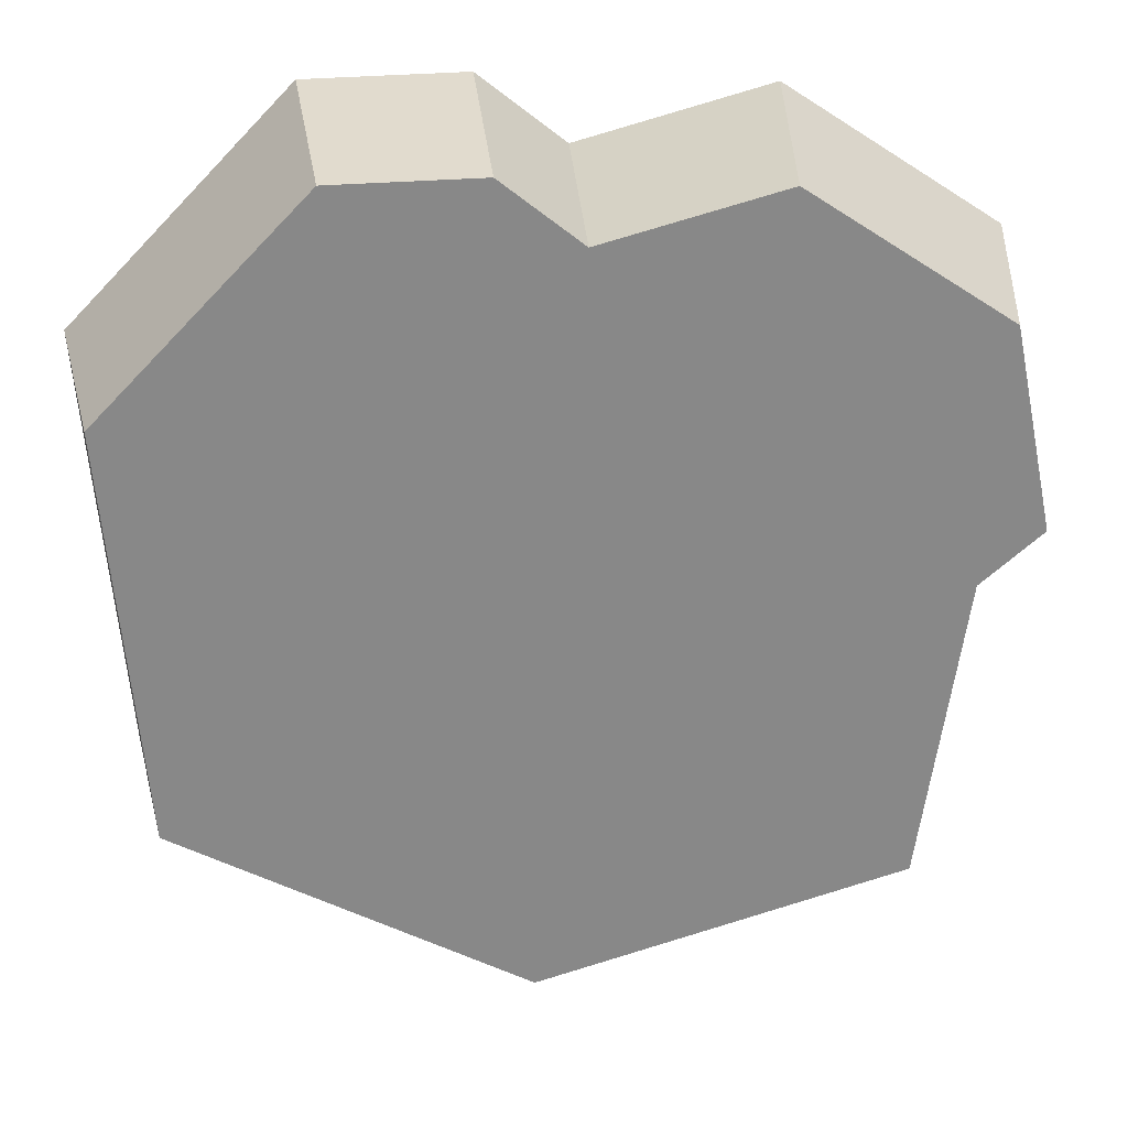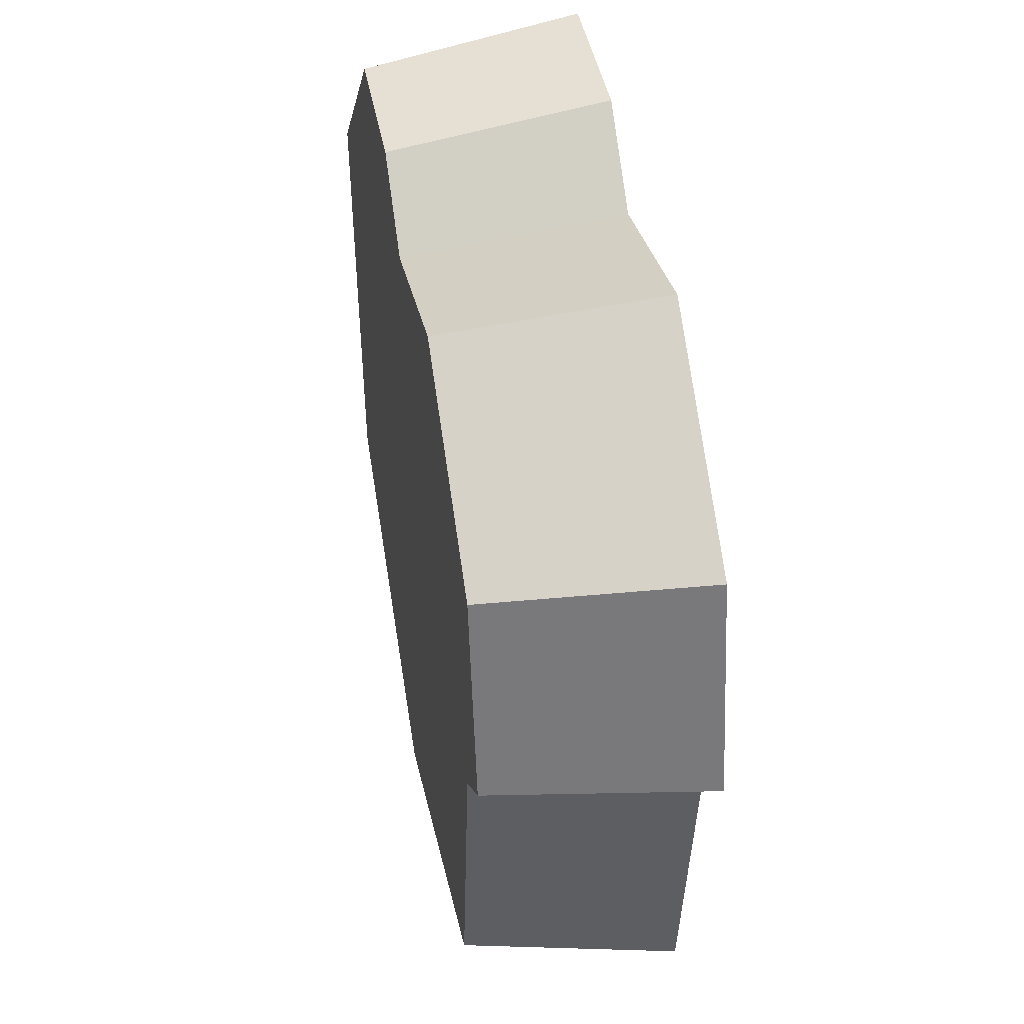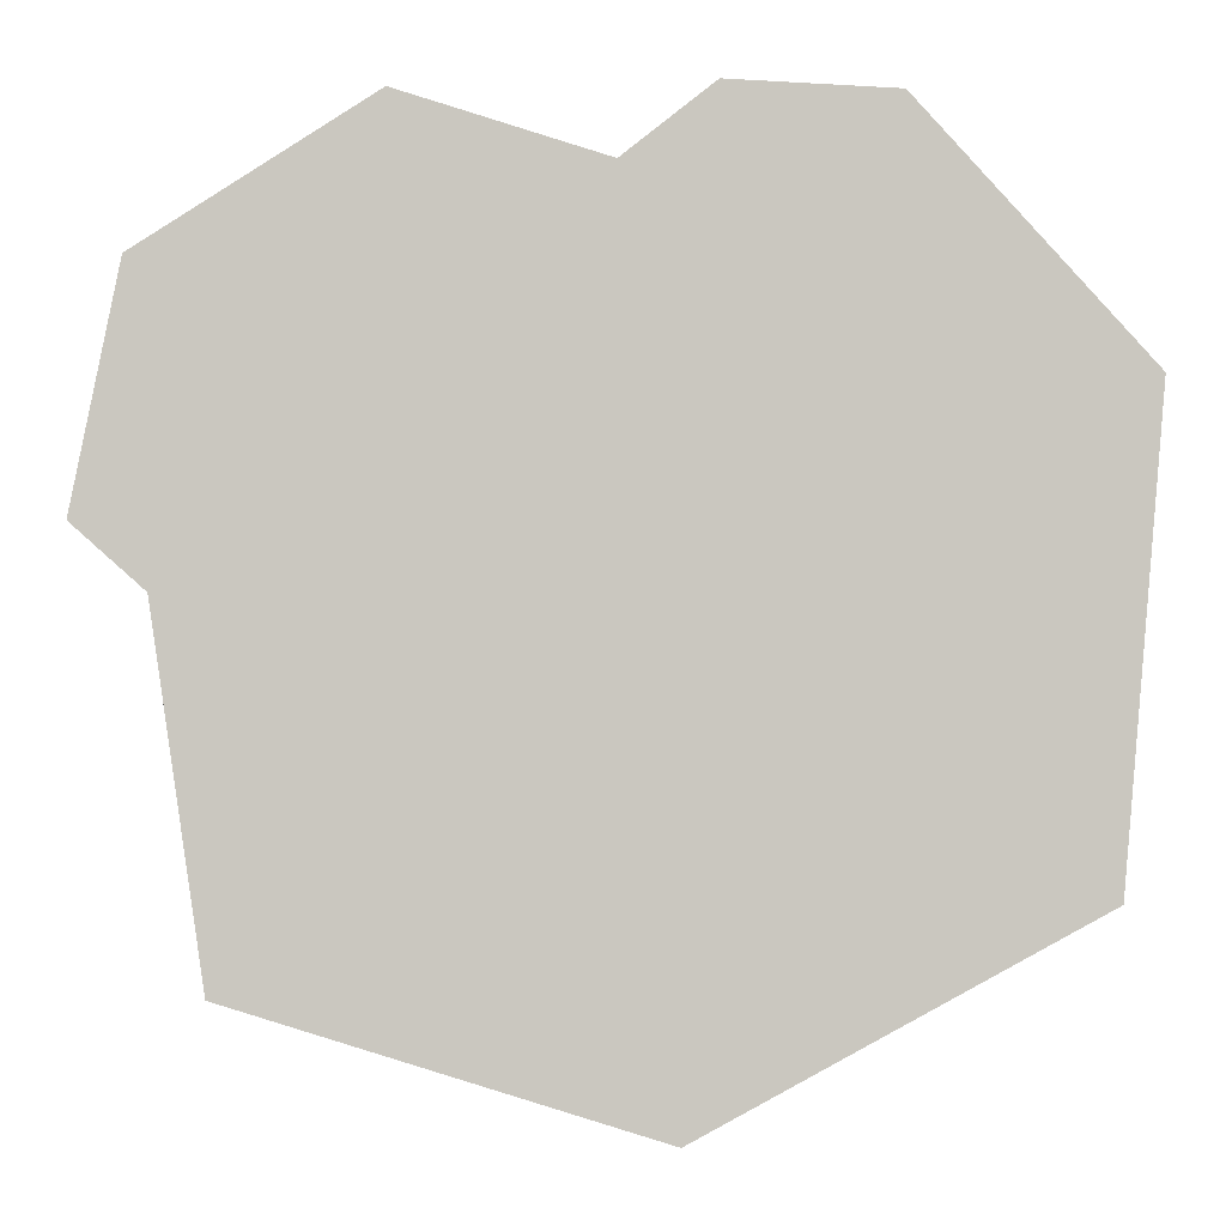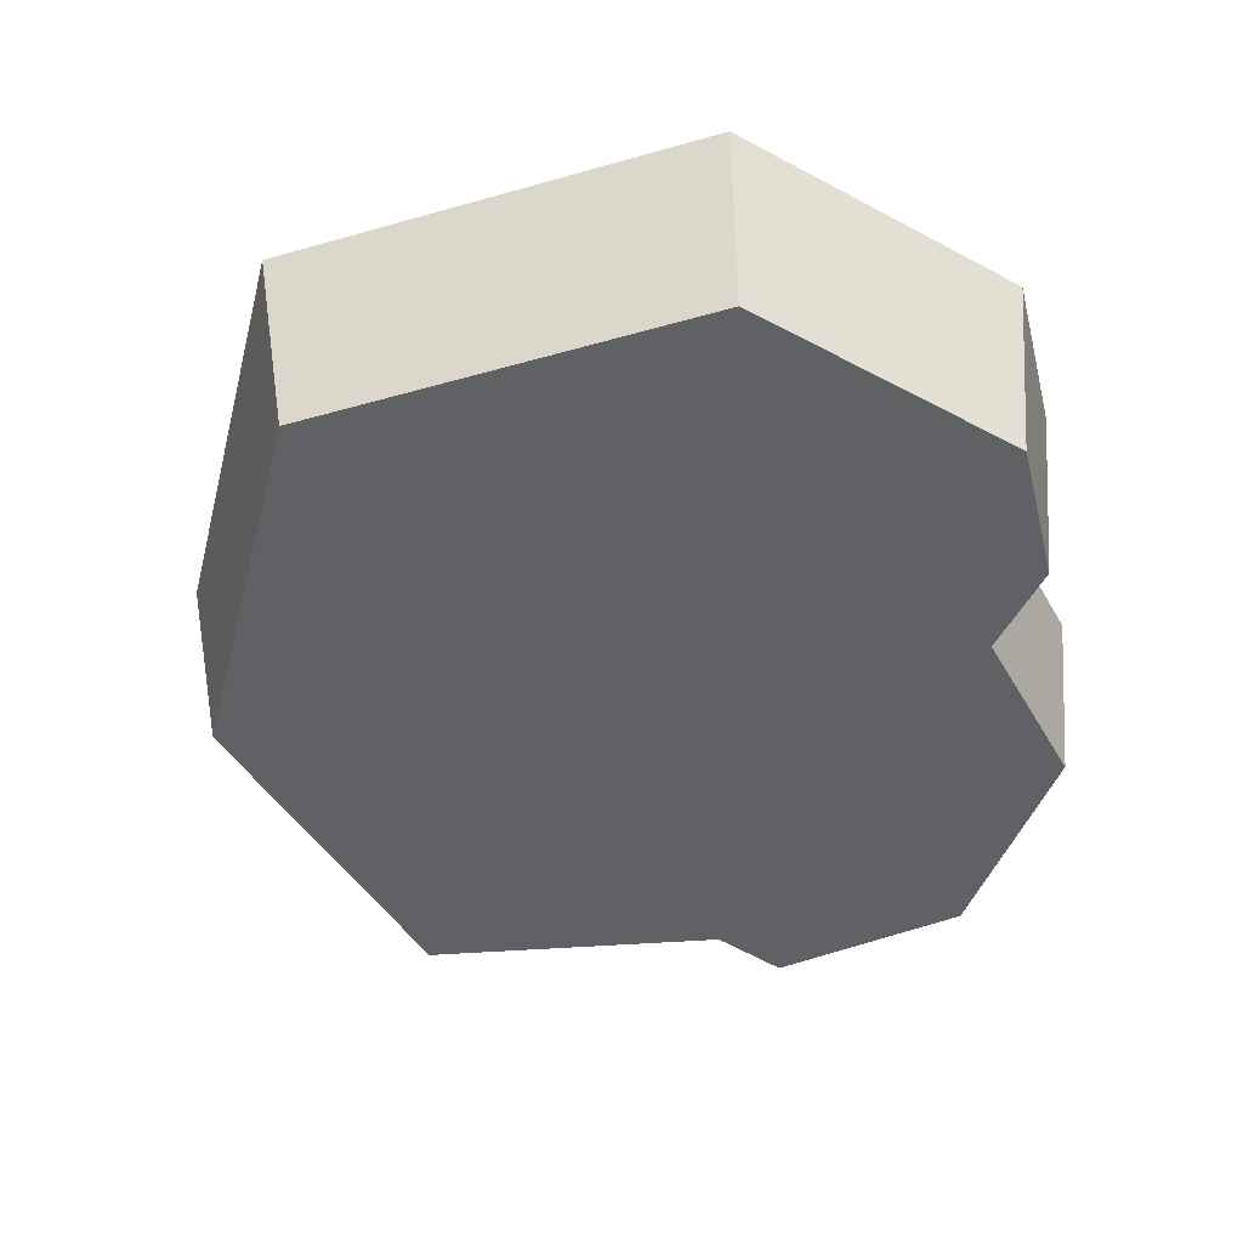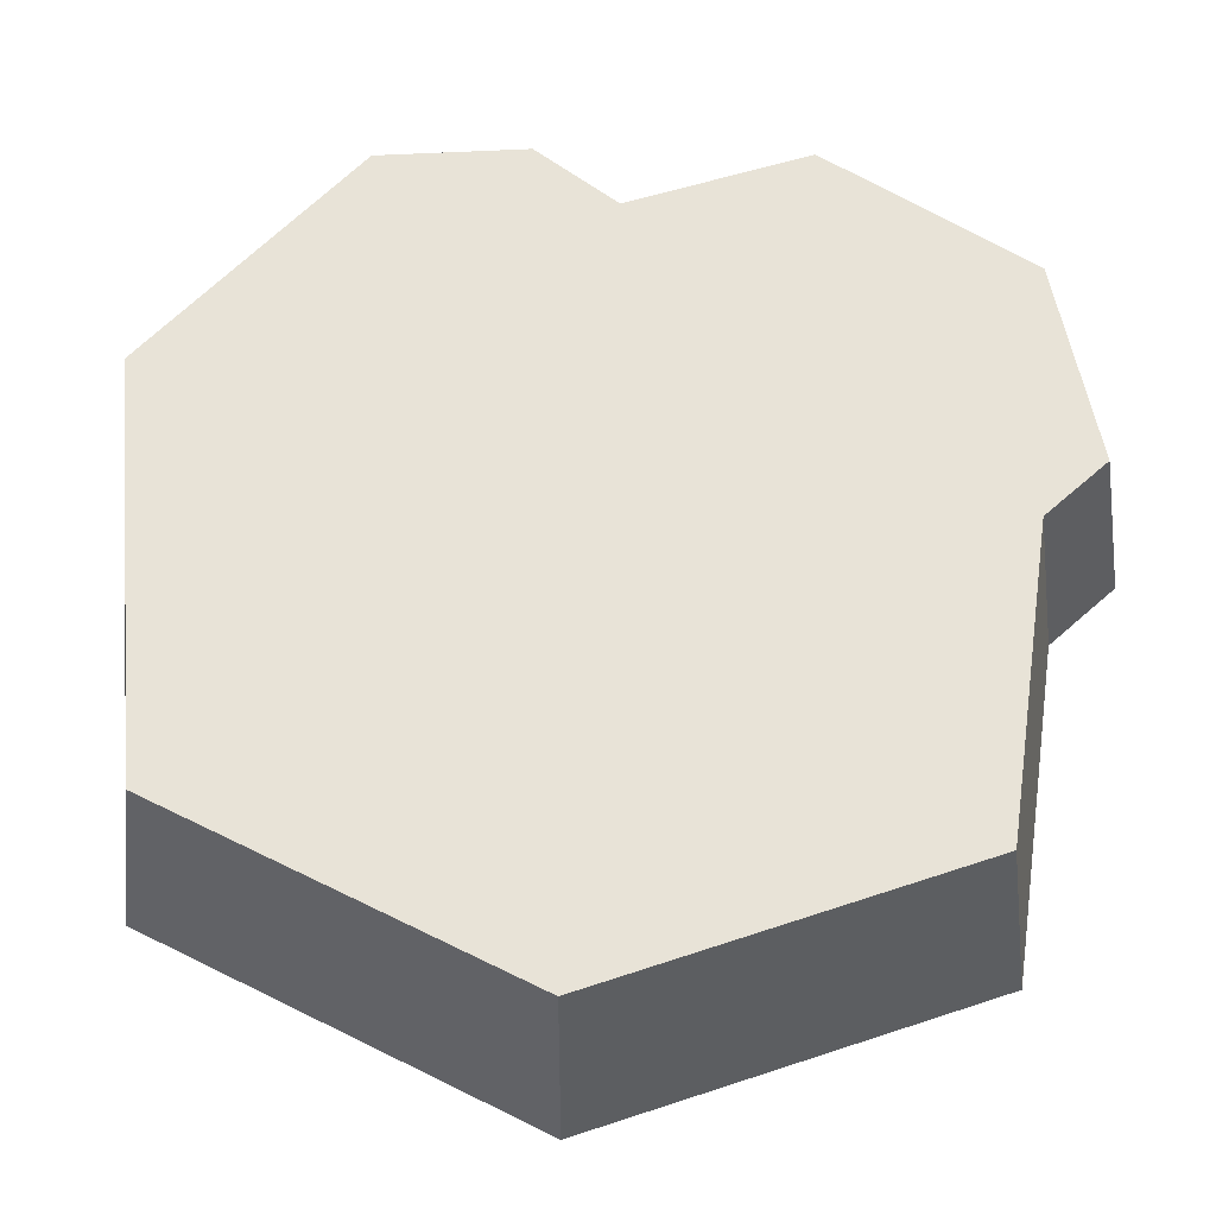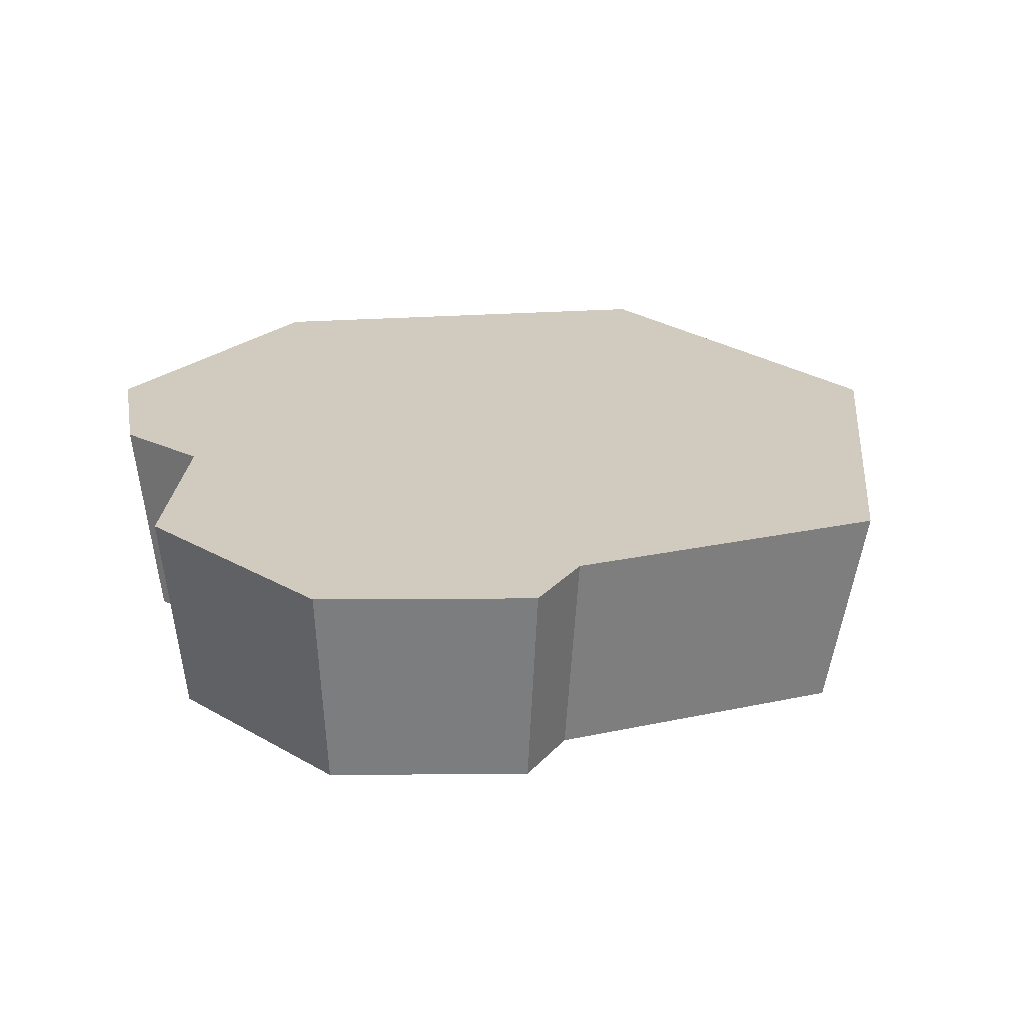
<metadata>
{"format":"obj","ext":"obj","renderer":"f3d","projection":"perspective","resolution":1024,"background":"white","views":[{"elev":27.4,"azim":-3.5,"up":"+Z"},{"elev":43.7,"azim":79.8,"up":"+Z"},{"elev":-0.9,"azim":172.3,"up":"+Z"},{"elev":-48.1,"azim":-77.2,"up":"+Y"},{"elev":-29.0,"azim":1.8,"up":"+Z"},{"elev":23.3,"azim":77.9,"up":"+Y"}]}
</metadata>
<code>
g floe
v 0.04935 -1.432e-07 0.8143
v 0.4856 -2.57e-07 0.9393
v 0.9709 -1.518e-07 0.6175
v 1.071 2.289e-07 0.1239
v 0.9231 3.423e-07 -0.008714
v -0.07243 7.321e-08 -1.052
v 0.816 -9.288e-08 -0.7613
v -0.9351 2.12e-07 -0.6049
v -1.022 1.079e-07 0.4234
v -0.1467 -1.364e-07 0.9708
v -0.5087 -7.72e-08 0.9611
v -1.119 0.5315 0.4402
v -0.171 0.5315 1.033
v -0.5628 0.5315 1.022
v 0.0412 0.5315 0.8632
v -1.024 0.5315 -0.6729
v -0.09061 0.5315 -1.157
v 0.9869 0.5315 -0.02758
v 0.8711 0.5315 -0.8422
v 1.147 0.5315 0.1159
v 1.039 0.5315 0.6502
v 0.5134 0.5315 0.9986
v -0.07243 7.321e-08 -1.052
v -0.09061 0.5315 -1.157
v -1.024 0.5315 -0.6729
v -0.9351 2.12e-07 -0.6049
v -0.5087 -7.72e-08 0.9611
v -0.5628 0.5315 1.022
v -0.171 0.5315 1.033
v -0.1467 -1.364e-07 0.9708
v -0.1467 -1.364e-07 0.9708
v -0.171 0.5315 1.033
v 0.0412 0.5315 0.8632
v 0.04935 -1.432e-07 0.8143
v 0.04935 -1.432e-07 0.8143
v 0.0412 0.5315 0.8632
v 0.5134 0.5315 0.9986
v 0.4856 -2.57e-07 0.9393
v 0.4856 -2.57e-07 0.9393
v 0.5134 0.5315 0.9986
v 1.039 0.5315 0.6502
v 0.9709 -1.518e-07 0.6175
v 0.9709 -1.518e-07 0.6175
v 1.039 0.5315 0.6502
v 1.147 0.5315 0.1159
v 1.071 2.289e-07 0.1239
v 0.816 -9.288e-08 -0.7613
v 0.8711 0.5315 -0.8422
v -0.09061 0.5315 -1.157
v -0.07243 7.321e-08 -1.052
v -0.9351 2.12e-07 -0.6049
v -1.024 0.5315 -0.6729
v -1.119 0.5315 0.4402
v -1.022 1.079e-07 0.4234
v 0.9231 3.423e-07 -0.008714
v 0.9869 0.5315 -0.02758
v 0.8711 0.5315 -0.8422
v 0.816 -9.288e-08 -0.7613
v -1.022 1.079e-07 0.4234
v -1.119 0.5315 0.4402
v -0.5628 0.5315 1.022
v -0.5087 -7.72e-08 0.9611
v 1.071 2.289e-07 0.1239
v 1.147 0.5315 0.1159
v 0.9869 0.5315 -0.02758
v 0.9231 3.423e-07 -0.008714
f 2 1 3
f 3 1 4
f 5 4 1
f 1 6 5
f 5 6 7
f 1 8 6
f 9 8 1
f 10 9 1
f 11 9 10
f 13 12 14
f 15 12 13
f 15 16 12
f 17 16 15
f 18 17 15
f 19 17 18
f 18 15 20
f 21 20 15
f 22 21 15
f 24 23 25
f 25 23 26
f 28 27 29
f 29 27 30
f 32 31 33
f 33 31 34
f 36 35 37
f 37 35 38
f 40 39 41
f 41 39 42
f 44 43 45
f 45 43 46
f 48 47 49
f 49 47 50
f 52 51 53
f 53 51 54
f 56 55 57
f 57 55 58
f 60 59 61
f 61 59 62
f 64 63 65
f 65 63 66

</code>
